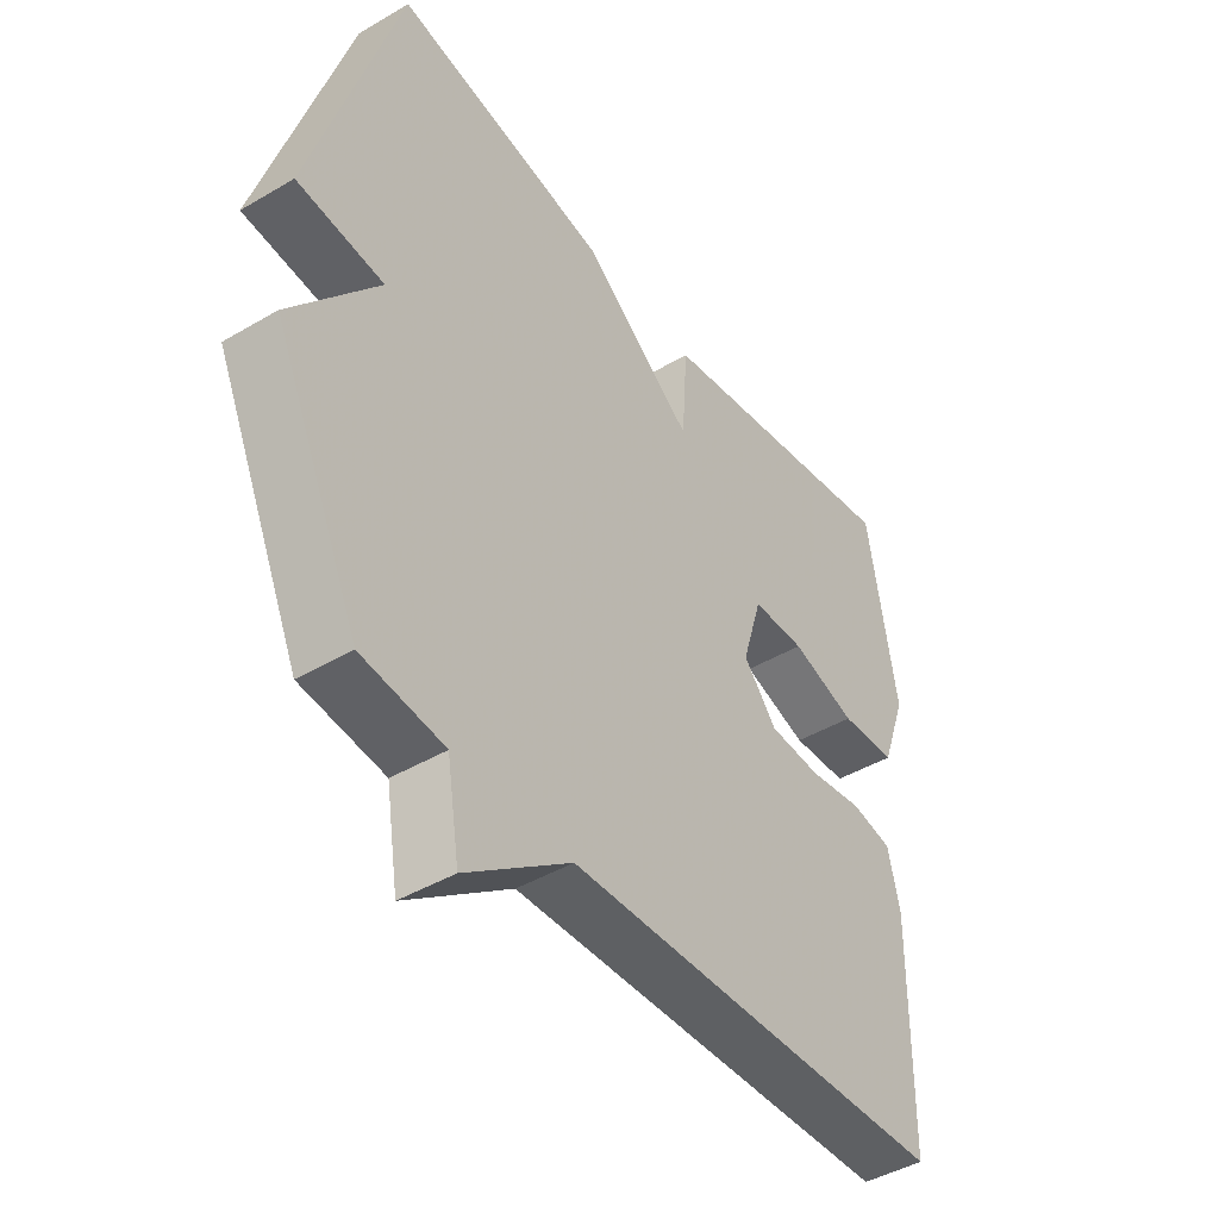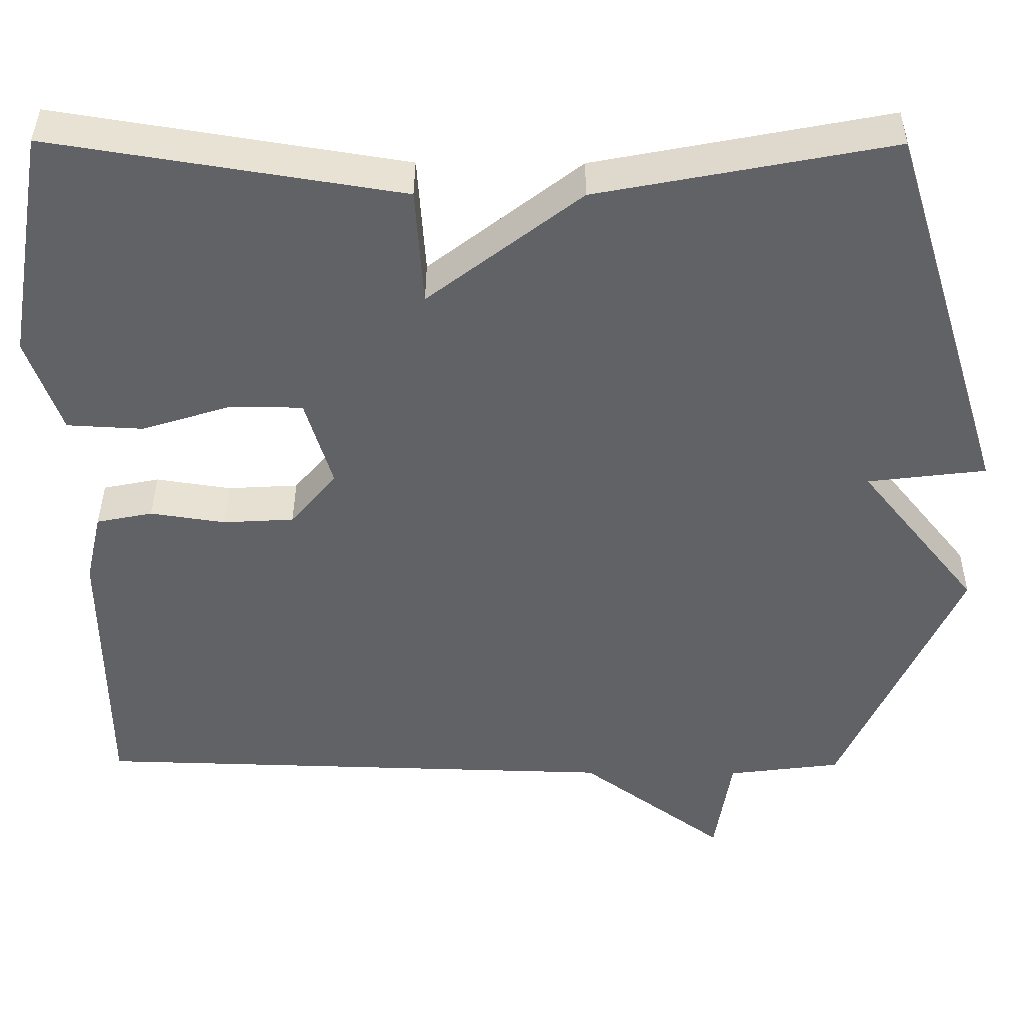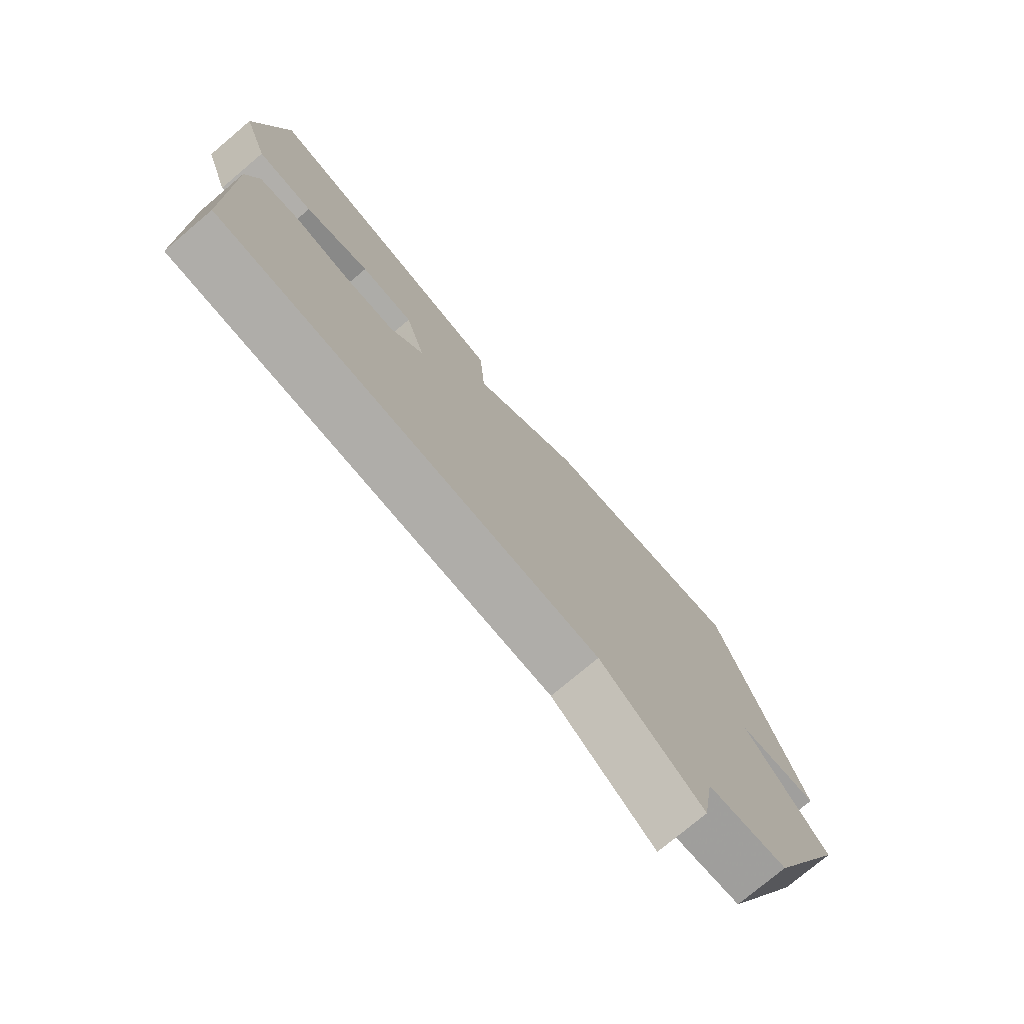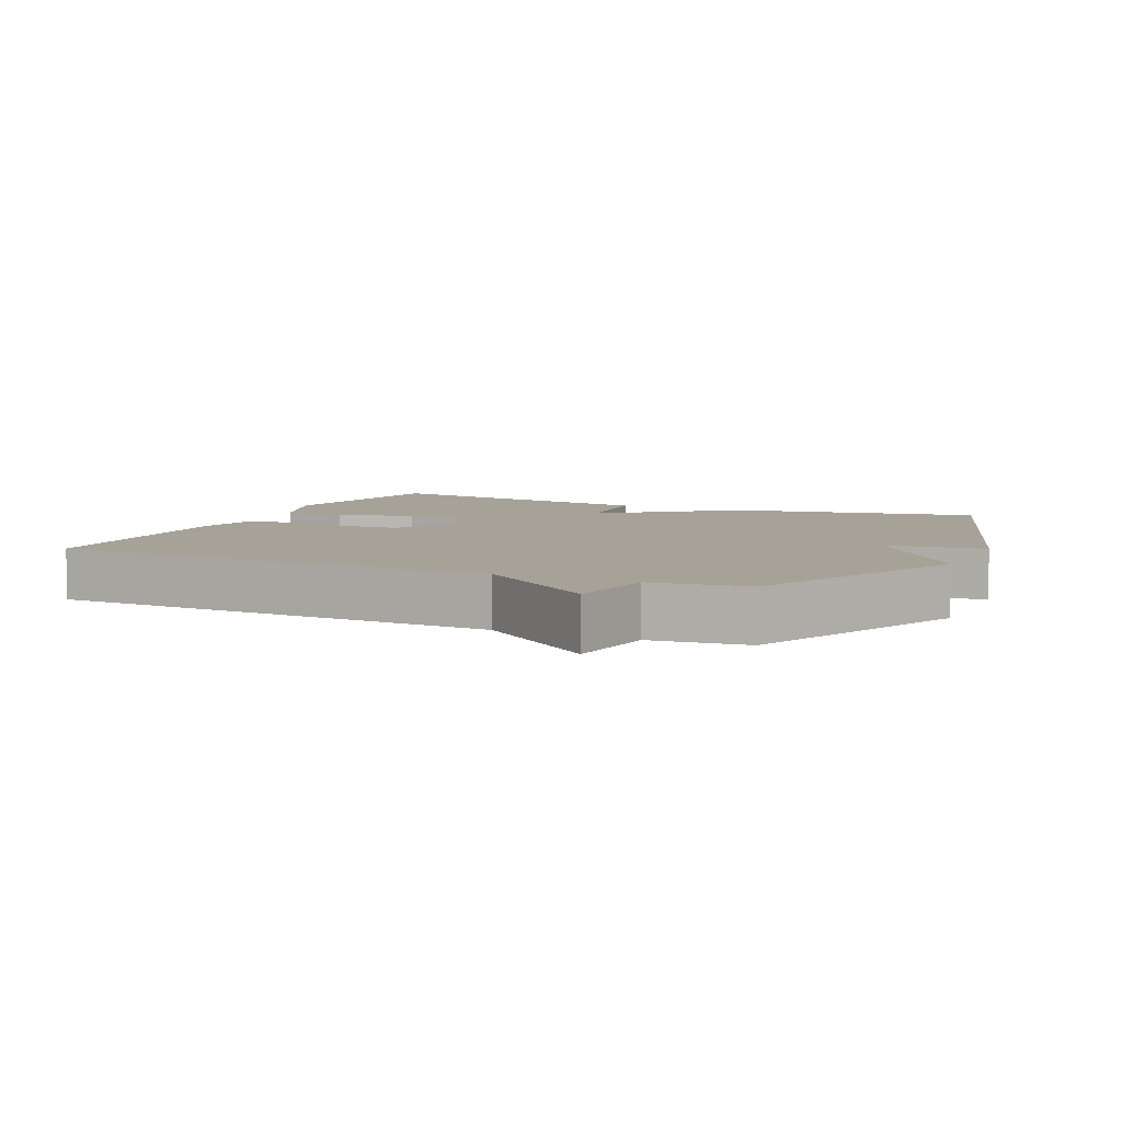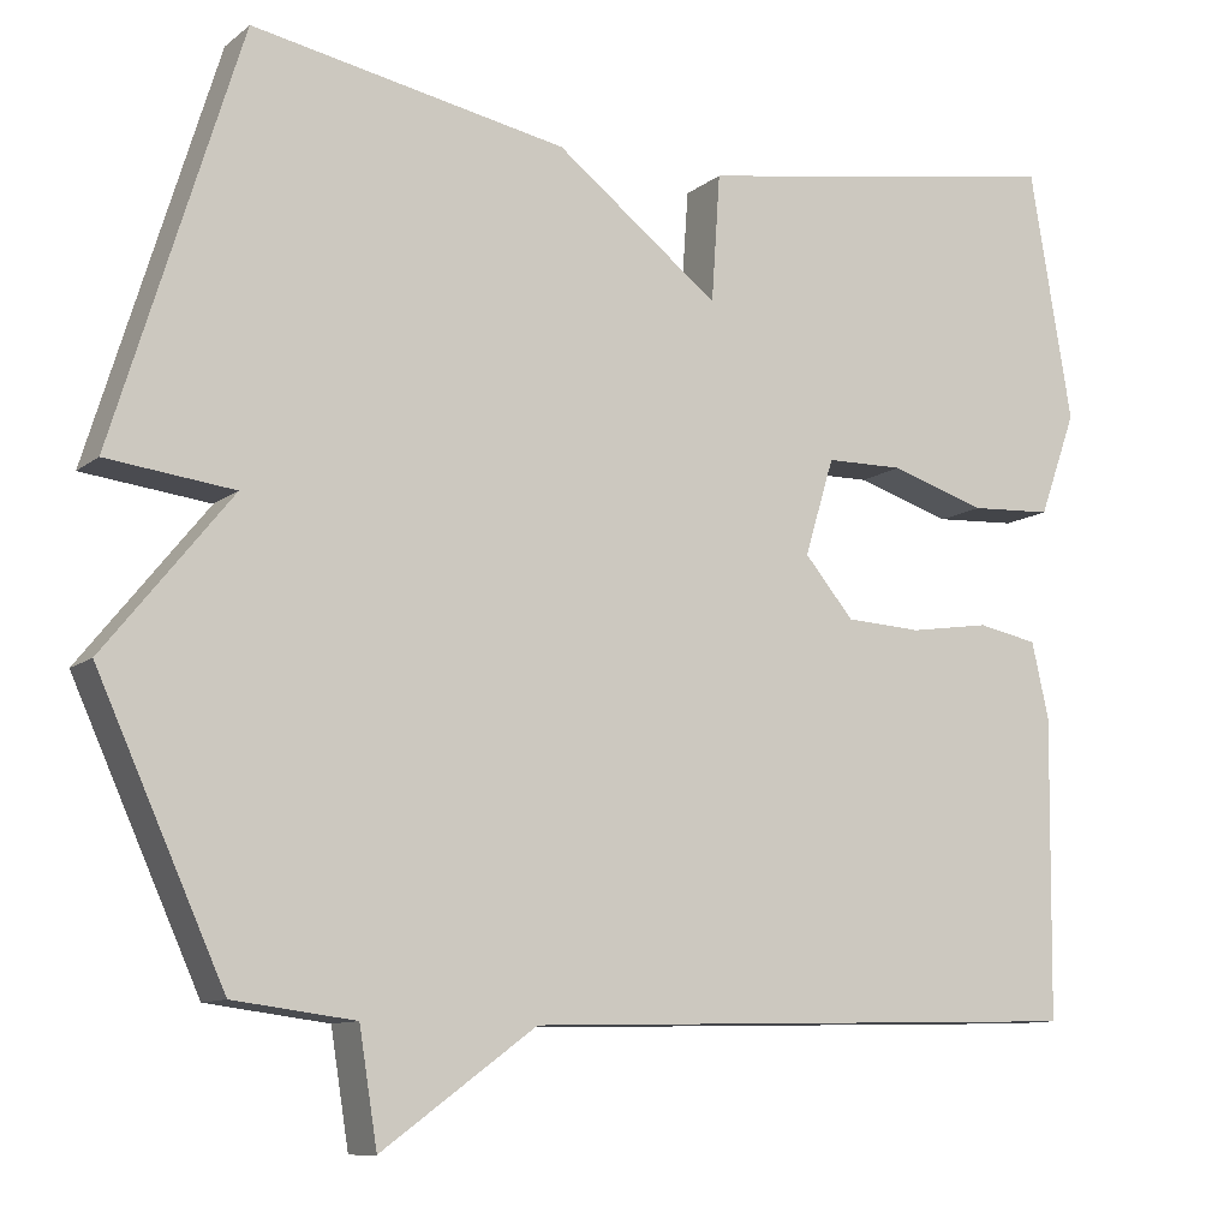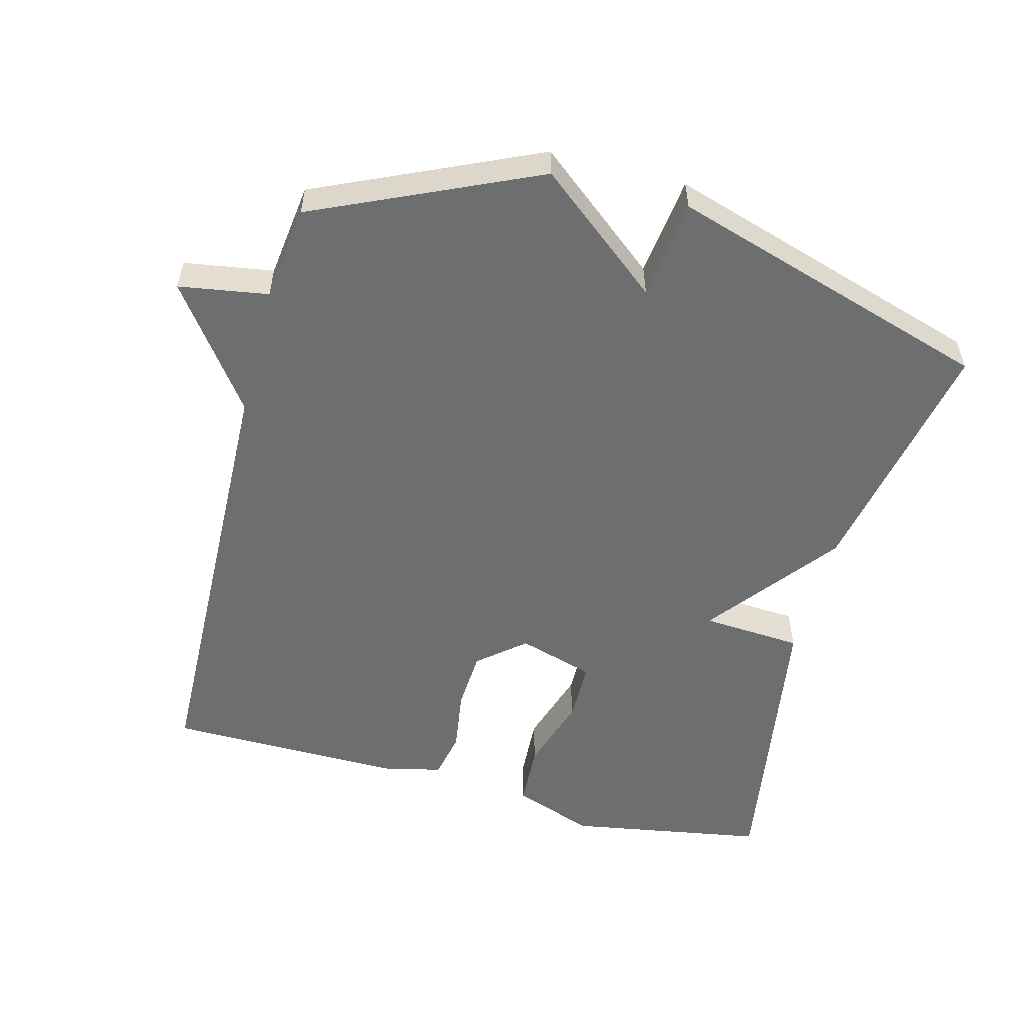
<metadata>
{"format":"obj","ext":"obj","renderer":"f3d","projection":"perspective","resolution":1024,"background":"white","views":[{"elev":-43.9,"azim":-55.3,"up":"+Z"},{"elev":39.4,"azim":-179.6,"up":"+Z"},{"elev":-76.3,"azim":130.1,"up":"+Z"},{"elev":6.5,"azim":-155.3,"up":"+Y"},{"elev":-10.3,"azim":-29.0,"up":"+Z"},{"elev":-54.3,"azim":-104.7,"up":"+Y"}]}
</metadata>
<code>
v -0.5 0.07 0.5
v -0.135 0.07 0.43
v 0.055 0.07 0.283
v 0.065 0.07 0.43
v 0.5 0.07 0.5
v 0.549 0.07 0.211
v 0.506 0.07 0.091
v 0.411 0.07 0.086
v 0.3 0.07 0.121
v 0.21 0.07 0.12
v 0.176 0.07 0.008
v 0.233 0.07 -0.06
v 0.321 0.07 -0.065
v 0.414 0.07 -0.051
v 0.484 0.07 -0.065
v 0.504 0.07 -0.153
v 0.5 0.07 -0.5
v -0.159 0.07 -0.518
v -0.338 0.07 -0.649
v -0.359 0.07 -0.518
v -0.5 0.07 -0.5
v -0.647 0.07 -0.175
v -0.5 0.07 0.007
v -0.647 0.07 0.025
v -0.5 0 0.5
v -0.135 0 0.43
v 0.055 0 0.283
v 0.065 0 0.43
v 0.5 0 0.5
v 0.549 0 0.211
v 0.506 0 0.091
v 0.411 0 0.086
v 0.3 0 0.121
v 0.21 0 0.12
v 0.176 0 0.008
v 0.233 0 -0.06
v 0.321 0 -0.065
v 0.414 0 -0.051
v 0.484 0 -0.065
v 0.504 0 -0.153
v 0.5 0 -0.5
v -0.159 0 -0.518
v -0.338 0 -0.649
v -0.359 0 -0.518
v -0.5 0 -0.5
v -0.647 0 -0.175
v -0.5 0 0.007
v -0.647 0 0.025
f 1 2 3
f 24 1 3
f 23 24 3
f 22 23 3
f 21 22 3
f 20 21 3
f 18 19 20 3
f 16 17 18
f 15 16 18
f 14 15 18
f 13 14 18
f 12 13 18
f 11 12 18
f 10 11 18 3
f 4 5 6
f 3 4 6
f 10 3 6
f 9 10 6
f 6 7 8 9
f 27 26 25
f 27 25 48
f 27 48 47
f 27 47 46
f 27 46 45
f 27 45 44
f 27 44 43 42
f 42 41 40
f 42 40 39
f 42 39 38
f 42 38 37
f 42 37 36
f 42 36 35
f 27 42 35 34
f 30 29 28
f 30 28 27
f 30 27 34
f 30 34 33
f 33 32 31 30
f 1 25 26 2
f 2 26 27 3
f 3 27 28 4
f 4 28 29 5
f 5 29 30 6
f 6 30 31 7
f 7 31 32 8
f 8 32 33 9
f 9 33 34 10
f 10 34 35 11
f 11 35 36 12
f 12 36 37 13
f 13 37 38 14
f 14 38 39 15
f 15 39 40 16
f 16 40 41 17
f 17 41 42 18
f 18 42 43 19
f 19 43 44 20
f 20 44 45 21
f 21 45 46 22
f 22 46 47 23
f 23 47 48 24
f 24 48 25 1

</code>
